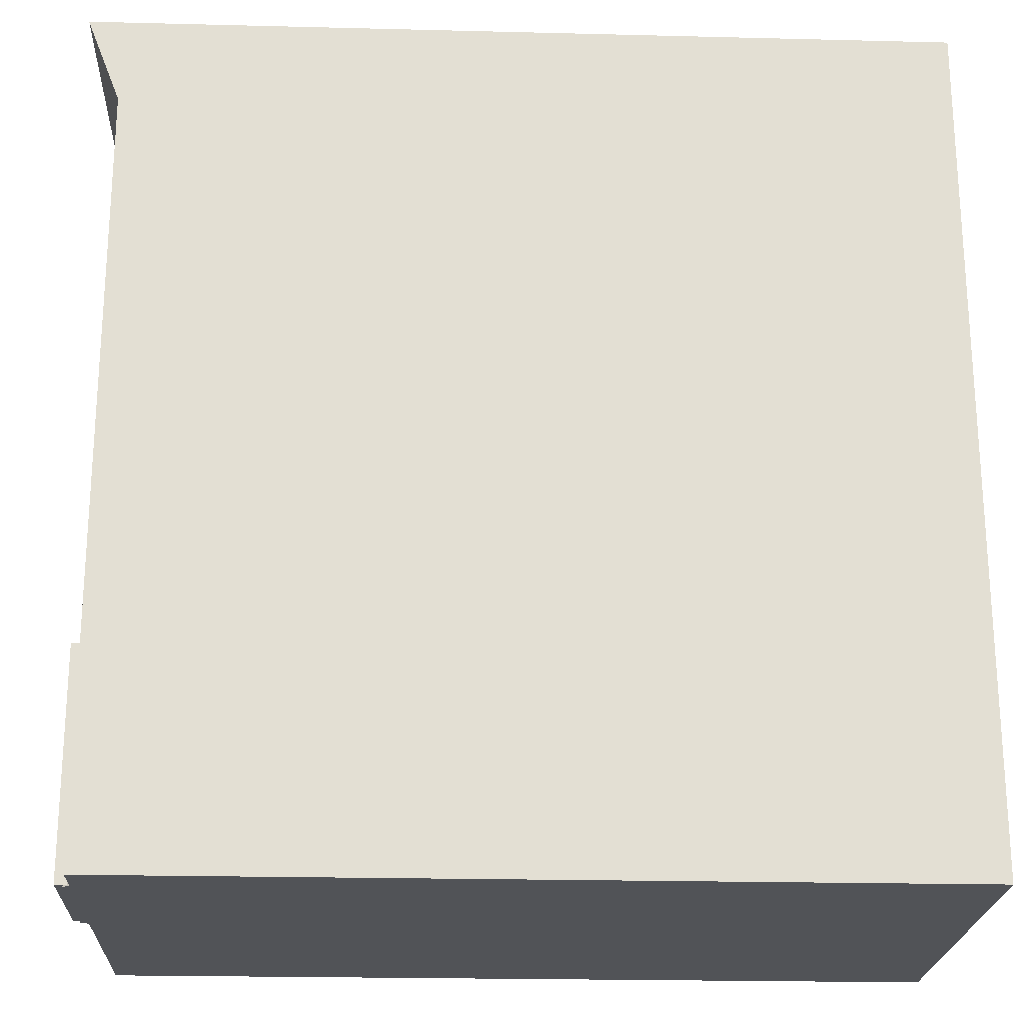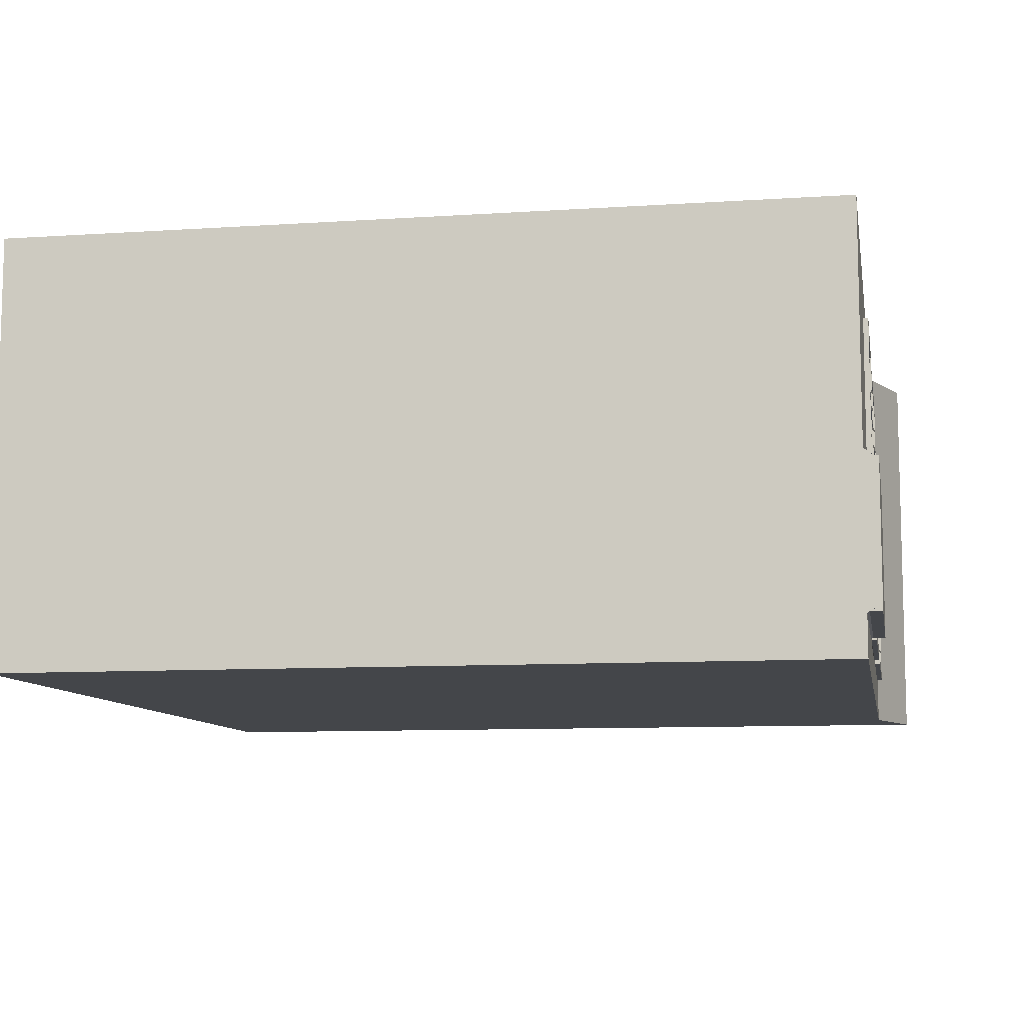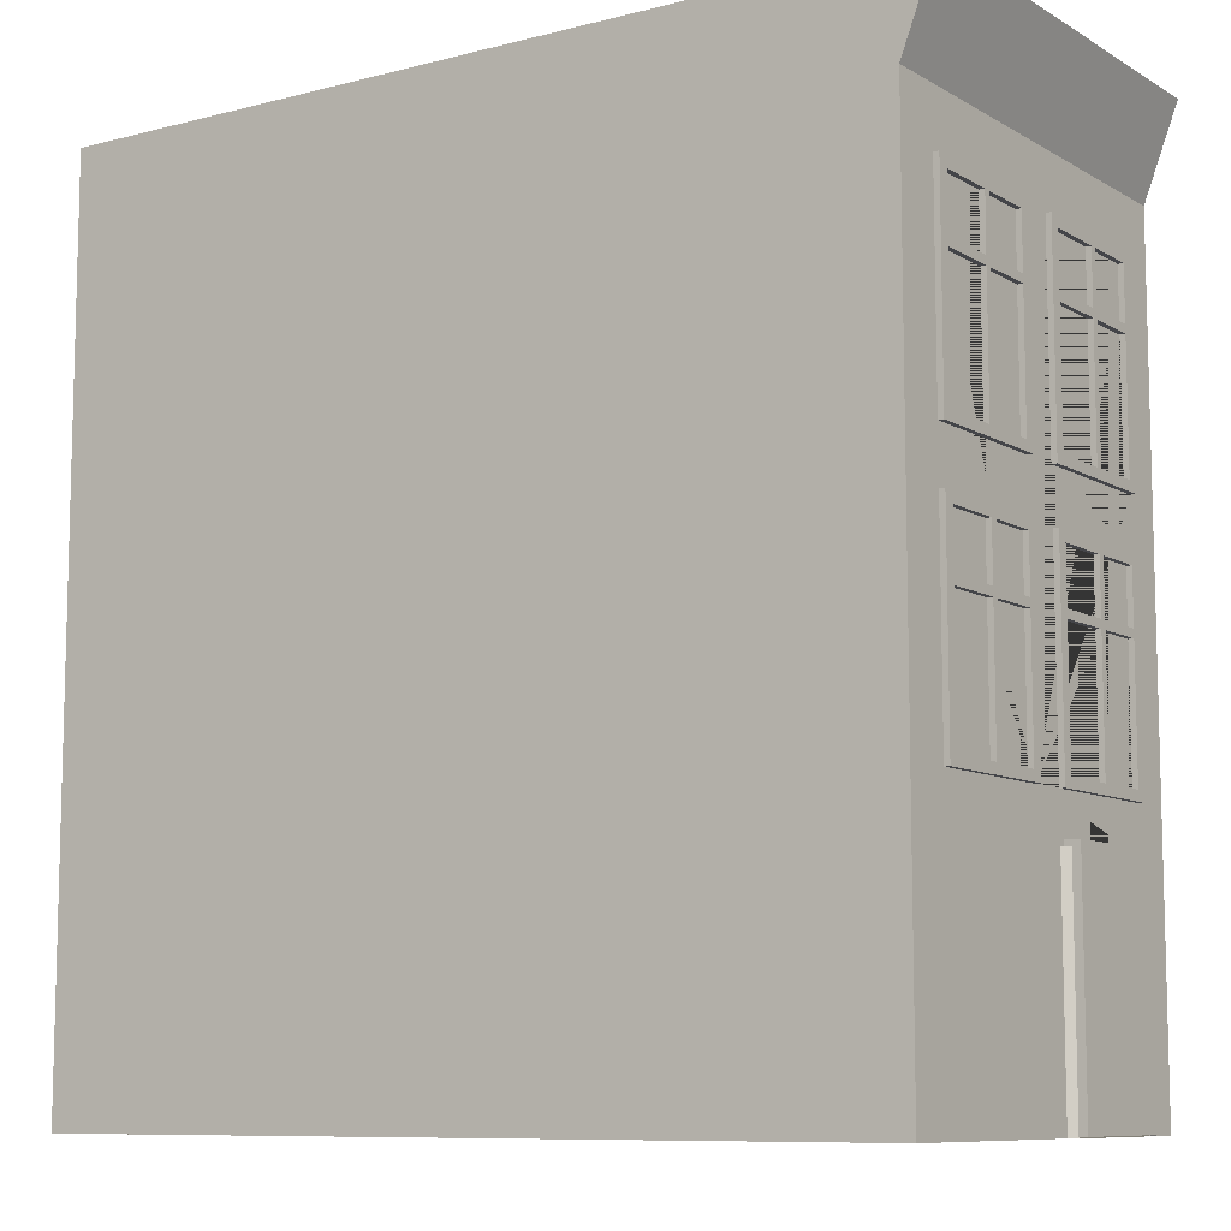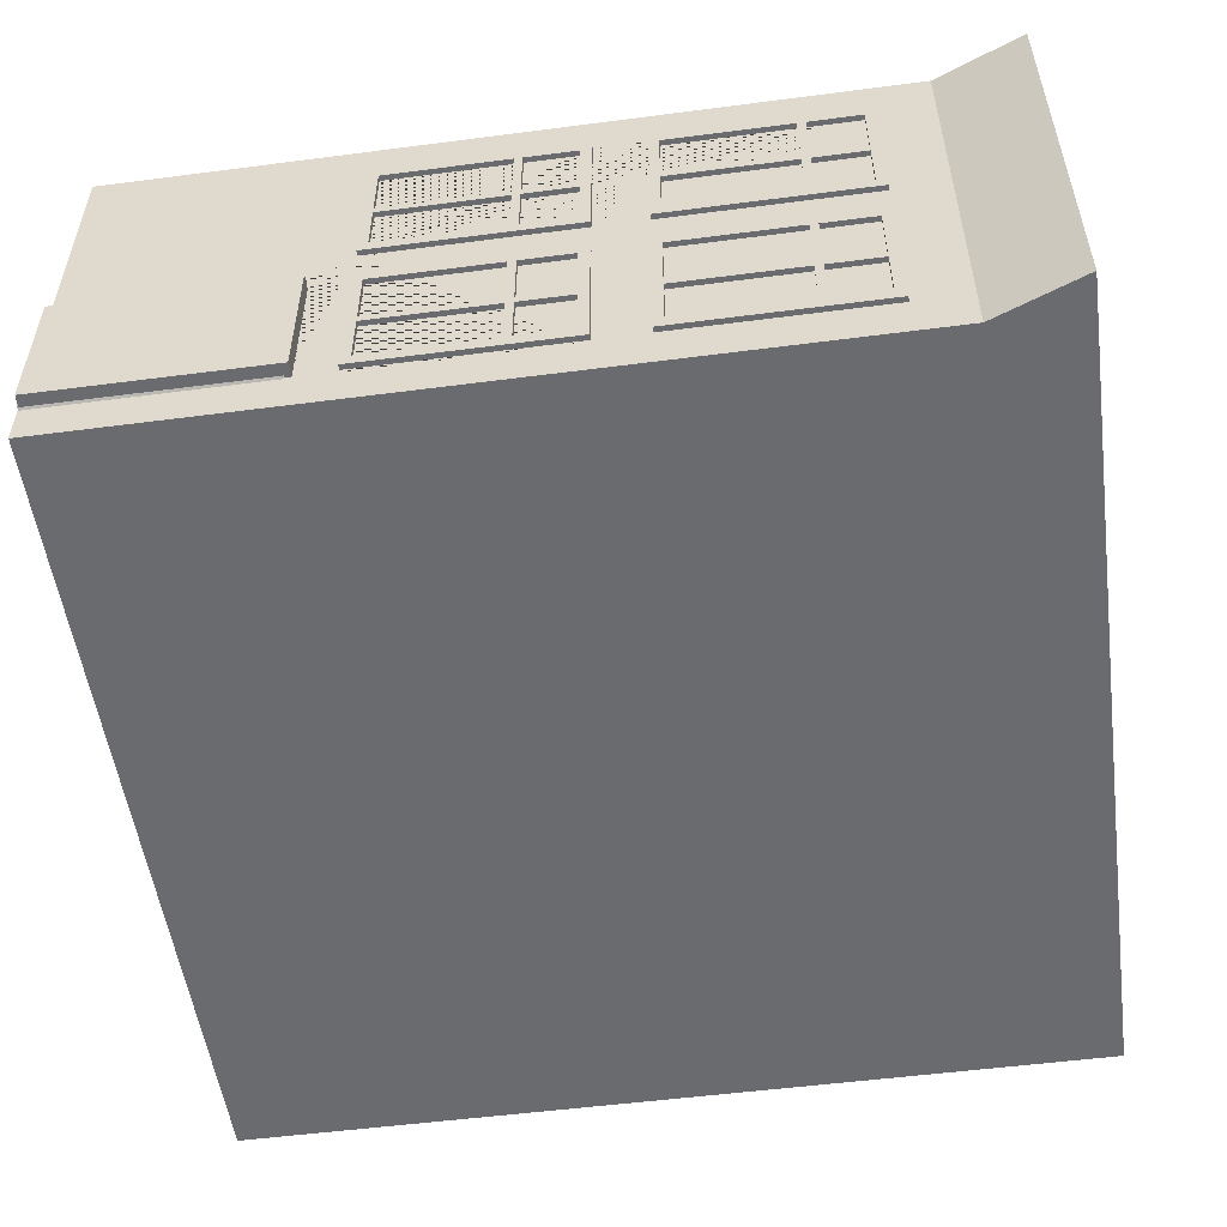
<metadata>
{"format":"obj","ext":"obj","renderer":"f3d","projection":"perspective","resolution":1024,"background":"white","views":[{"elev":-22.2,"azim":177.5,"up":"+Y"},{"elev":-9.4,"azim":9.9,"up":"+Z"},{"elev":-9.1,"azim":34.3,"up":"+Y"},{"elev":-53.3,"azim":97.9,"up":"+Z"}]}
</metadata>
<code>
o building_Building
v 3.805 3.65 -1.818
v 3.517 -3.7 -1.818
v 3.805 3.65 1.818
v 3.517 -3.7 1.818
v -3.517 3.65 -1.818
v -3.517 -3.7 -1.818
v -3.517 3.65 1.818
v -3.517 -3.7 1.818
v 3.517 2.901 -1.818
v 3.517 2.901 1.818
v -3.517 2.901 -1.818
v 3.517 -3.7 -1.469
v 3.517 2.447 -1.469
v 3.517 0.7335 -1.469
v 3.517 0.2755 -1.469
v 3.517 -1.44 -1.469
v 3.517 -1.827 -1.469
v 3.517 2.447 1.408
v 3.517 0.7335 1.408
v 3.517 0.2755 1.408
v 3.517 -1.44 1.408
v 3.517 -3.7 0.1327
v 3.517 2.447 0.1327
v 3.517 0.7335 0.1327
v 3.517 0.2755 0.1327
v 3.517 -1.44 0.1327
v 3.517 -3.7 -0.1966
v 3.517 2.447 -0.1966
v 3.517 0.7335 -0.1966
v 3.517 0.2755 -0.1966
v 3.517 -1.44 -0.1966
v 3.517 -1.827 -0.1966
v 3.328 0.2755 -1.469
v 3.328 -1.44 -1.469
v 3.328 2.447 -1.469
v 3.328 0.7335 -1.469
v 3.328 2.447 0.1327
v 3.328 2.447 1.408
v 3.328 0.7335 0.1327
v 3.328 0.7335 1.408
v 3.328 0.2755 0.1327
v 3.328 0.2755 1.408
v 3.328 -1.44 0.1327
v 3.328 -1.44 1.408
v 3.328 2.447 -0.1966
v 3.328 0.7335 -0.1966
v 3.328 0.2755 -0.1966
v 3.328 -1.44 -0.1966
v 3.58 -3.7 -0.2339
v 3.58 -3.7 -1.431
v 3.58 -1.827 -1.431
v 3.58 -1.827 -0.2339
f 11 5 1 9
f 11 9 2 6
f 10 3 7 8 4
f 26 21 20 19 18 23 24 25 30 29 28 13 14 15 16 31 32 17 12 2 9 10 4 22
f 3 10 9 1
f 14 13 35 36
f 25 24 19 20
f 21 26 43 44
f 7 3 1 5
f 22 4 8 6 2 12 27
f 32 31 30 25 26 22 27
f 32 27 49 52
f 25 20 42 41
f 15 14 29 30
f 18 19 40 38
f 7 5 11 6 8
f 43 41 42 44
f 39 37 38 40
f 34 33 47 48
f 36 35 45 46
f 24 23 37 39
f 30 31 48 47
f 13 28 45 35
f 29 14 36 46
f 26 25 41 43
f 28 29 46 45
f 16 15 33 34
f 20 21 44 42
f 23 18 38 37
f 15 30 47 33
f 31 16 34 48
f 19 24 39 40
f 12 17 51 50
f 27 12 50 49
f 17 32 52 51
o Door_Cube
v 3.439 -3.69 -0.255
v 3.439 -1.777 -0.255
v 3.439 -3.69 -1.457
v 3.439 -1.777 -1.457
v 3.637 -3.69 -0.255
v 3.637 -1.777 -0.255
v 3.637 -3.69 -1.457
v 3.637 -1.777 -1.457
f 53 54 56 55
f 55 56 60 59
f 59 60 58 57
f 57 58 54 53
f 55 59 57 53
f 60 56 54 58
o Plane
v 3.408 2.433 -0.2361
v 3.408 0.7275 -0.2361
v 3.408 2.433 -1.42
v 3.408 0.7275 -1.42
v 3.408 0.3012 -0.2361
v 3.408 -1.404 -0.2361
v 3.408 0.3012 -1.42
v 3.408 -1.404 -1.42
v 3.408 2.433 1.362
v 3.408 0.7275 1.362
v 3.408 2.433 0.1781
v 3.408 0.7275 0.1781
v 3.408 0.3012 1.362
v 3.408 -1.404 1.362
v 3.408 0.3012 0.1781
v 3.408 -1.404 0.1781
f 61 62 64 63
f 65 66 68 67
f 69 70 72 71
f 73 74 76 75
o WindowPane_Cube.001
v 3.562 0.7156 -0.1968
v 3.562 2.445 -0.1968
v 3.562 0.7156 -1.44
v 3.562 2.445 -1.44
v 3.255 0.7156 -0.1968
v 3.255 2.445 -0.1968
v 3.255 0.7156 -1.44
v 3.255 2.445 -1.44
v 3.562 0.7156 -1.339
v 3.562 2.445 -1.339
v 3.562 0.7156 -0.2917
v 3.562 2.445 -0.2917
v 3.562 2.357 -0.1968
v 3.562 2.357 -1.44
v 3.562 2.357 -1.339
v 3.562 2.357 -0.2917
v 3.562 0.798 -1.44
v 3.562 0.798 -1.339
v 3.562 0.798 -0.2917
v 3.562 0.798 -0.1968
v 3.562 1.914 -0.1968
v 3.562 1.914 -1.44
v 3.562 1.914 -1.339
v 3.562 1.914 -0.2917
v 3.562 1.845 -1.44
v 3.562 1.845 -1.339
v 3.562 1.845 -0.2917
v 3.562 1.845 -0.1968
v 3.562 2.445 -0.8153
v 3.562 0.7156 -0.8153
v 3.562 2.357 -0.8153
v 3.562 0.798 -0.8153
v 3.562 1.914 -0.8153
v 3.562 1.845 -0.8153
v 3.562 2.445 -0.8777
v 3.562 2.357 -0.8777
v 3.562 0.798 -0.8777
v 3.562 1.914 -0.8777
v 3.562 1.845 -0.8777
v 3.562 0.7156 -0.8777
v 3.521 2.357 -0.8777
v 3.521 2.357 -1.339
v 3.521 1.845 -1.339
v 3.521 0.798 -1.339
v 3.521 1.845 -0.2917
v 3.521 0.798 -0.2917
v 3.521 0.798 -0.8777
v 3.521 1.914 -1.339
v 3.521 2.357 -0.2917
v 3.521 1.914 -0.2917
v 3.521 1.914 -0.8777
v 3.521 1.845 -0.8777
v 3.521 2.357 -0.8153
v 3.521 0.798 -0.8153
v 3.521 1.914 -0.8153
v 3.521 1.845 -0.8153
v 3.466 2.357 -0.8777
v 3.466 2.357 -1.339
v 3.466 1.845 -1.339
v 3.466 0.798 -1.339
v 3.466 1.845 -0.2917
v 3.466 0.798 -0.2917
v 3.466 0.798 -0.8777
v 3.466 1.914 -1.339
v 3.466 2.357 -0.2917
v 3.466 1.914 -0.2917
v 3.466 1.914 -0.8777
v 3.466 1.845 -0.8777
v 3.466 2.357 -0.8153
v 3.466 0.798 -0.8153
v 3.466 1.914 -0.8153
v 3.466 1.845 -0.8153
v 3.562 -1.446 -0.1968
v 3.562 0.2833 -0.1968
v 3.562 -1.446 -1.44
v 3.562 0.2833 -1.44
v 3.255 -1.446 -0.1968
v 3.255 0.2833 -0.1968
v 3.255 -1.446 -1.44
v 3.255 0.2833 -1.44
v 3.562 -1.446 -1.339
v 3.562 0.2833 -1.339
v 3.562 -1.446 -0.2917
v 3.562 0.2833 -0.2917
v 3.562 0.1954 -0.1968
v 3.562 0.1954 -1.44
v 3.562 0.1954 -1.339
v 3.562 0.1954 -0.2917
v 3.562 -1.363 -1.44
v 3.562 -1.363 -1.339
v 3.562 -1.363 -0.2917
v 3.562 -1.363 -0.1968
v 3.562 -0.2479 -0.1968
v 3.562 -0.2479 -1.44
v 3.562 -0.2479 -1.339
v 3.562 -0.2479 -0.2917
v 3.562 -0.3166 -1.44
v 3.562 -0.3166 -1.339
v 3.562 -0.3166 -0.2917
v 3.562 -0.3166 -0.1968
v 3.562 0.2833 -0.8153
v 3.562 -1.446 -0.8153
v 3.562 0.1954 -0.8153
v 3.562 -1.363 -0.8153
v 3.562 -0.2479 -0.8153
v 3.562 -0.3166 -0.8153
v 3.562 0.2833 -0.8777
v 3.562 0.1954 -0.8777
v 3.562 -1.363 -0.8777
v 3.562 -0.2479 -0.8777
v 3.562 -0.3166 -0.8777
v 3.562 -1.446 -0.8777
v 3.521 0.1954 -0.8777
v 3.521 0.1954 -1.339
v 3.521 -0.3166 -1.339
v 3.521 -1.363 -1.339
v 3.521 -0.3166 -0.2917
v 3.521 -1.363 -0.2917
v 3.521 -1.363 -0.8777
v 3.521 -0.2479 -1.339
v 3.521 0.1954 -0.2917
v 3.521 -0.2479 -0.2917
v 3.521 -0.2479 -0.8777
v 3.521 -0.3166 -0.8777
v 3.521 0.1954 -0.8153
v 3.521 -1.363 -0.8153
v 3.521 -0.2479 -0.8153
v 3.521 -0.3166 -0.8153
v 3.466 0.1954 -0.8777
v 3.466 0.1954 -1.339
v 3.466 -0.3166 -1.339
v 3.466 -1.363 -1.339
v 3.466 -0.3166 -0.2917
v 3.466 -1.363 -0.2917
v 3.466 -1.363 -0.8777
v 3.466 -0.2479 -1.339
v 3.466 0.1954 -0.2917
v 3.466 -0.2479 -0.2917
v 3.466 -0.2479 -0.8777
v 3.466 -0.3166 -0.8777
v 3.466 0.1954 -0.8153
v 3.466 -1.363 -0.8153
v 3.466 -0.2479 -0.8153
v 3.466 -0.3166 -0.8153
v 3.562 0.7156 1.395
v 3.562 2.445 1.395
v 3.562 0.7156 0.1513
v 3.562 2.445 0.1513
v 3.255 0.7156 1.395
v 3.255 2.445 1.395
v 3.255 0.7156 0.1513
v 3.255 2.445 0.1513
v 3.562 0.7156 0.2523
v 3.562 2.445 0.2523
v 3.562 0.7156 1.3
v 3.562 2.445 1.3
v 3.562 2.357 1.395
v 3.562 2.357 0.1513
v 3.562 2.357 0.2523
v 3.562 2.357 1.3
v 3.562 0.798 0.1513
v 3.562 0.798 0.2523
v 3.562 0.798 1.3
v 3.562 0.798 1.395
v 3.562 1.914 1.395
v 3.562 1.914 0.1513
v 3.562 1.914 0.2523
v 3.562 1.914 1.3
v 3.562 1.845 0.1513
v 3.562 1.845 0.2523
v 3.562 1.845 1.3
v 3.562 1.845 1.395
v 3.562 2.445 0.776
v 3.562 0.7156 0.776
v 3.562 2.357 0.776
v 3.562 0.798 0.776
v 3.562 1.914 0.776
v 3.562 1.845 0.776
v 3.562 2.445 0.7137
v 3.562 2.357 0.7137
v 3.562 0.798 0.7137
v 3.562 1.914 0.7137
v 3.562 1.845 0.7137
v 3.562 0.7156 0.7137
v 3.521 2.357 0.7137
v 3.521 2.357 0.2523
v 3.521 1.845 0.2523
v 3.521 0.798 0.2523
v 3.521 1.845 1.3
v 3.521 0.798 1.3
v 3.521 0.798 0.7137
v 3.521 1.914 0.2523
v 3.521 2.357 1.3
v 3.521 1.914 1.3
v 3.521 1.914 0.7137
v 3.521 1.845 0.7137
v 3.521 2.357 0.776
v 3.521 0.798 0.776
v 3.521 1.914 0.776
v 3.521 1.845 0.776
v 3.466 2.357 0.7137
v 3.466 2.357 0.2523
v 3.466 1.845 0.2523
v 3.466 0.798 0.2523
v 3.466 1.845 1.3
v 3.466 0.798 1.3
v 3.466 0.798 0.7137
v 3.466 1.914 0.2523
v 3.466 2.357 1.3
v 3.466 1.914 1.3
v 3.466 1.914 0.7137
v 3.466 1.845 0.7137
v 3.466 2.357 0.776
v 3.466 0.798 0.776
v 3.466 1.914 0.776
v 3.466 1.845 0.776
v 3.562 -1.446 1.395
v 3.562 0.2833 1.395
v 3.562 -1.446 0.1513
v 3.562 0.2833 0.1513
v 3.255 -1.446 1.395
v 3.255 0.2833 1.395
v 3.255 -1.446 0.1513
v 3.255 0.2833 0.1513
v 3.562 -1.446 0.2523
v 3.562 0.2833 0.2523
v 3.562 -1.446 1.3
v 3.562 0.2833 1.3
v 3.562 0.1954 1.395
v 3.562 0.1954 0.1513
v 3.562 0.1954 0.2523
v 3.562 0.1954 1.3
v 3.562 -1.363 0.1513
v 3.562 -1.363 0.2523
v 3.562 -1.363 1.3
v 3.562 -1.363 1.395
v 3.562 -0.2479 1.395
v 3.562 -0.2479 0.1513
v 3.562 -0.2479 0.2523
v 3.562 -0.2479 1.3
v 3.562 -0.3166 0.1513
v 3.562 -0.3166 0.2523
v 3.562 -0.3166 1.3
v 3.562 -0.3166 1.395
v 3.562 0.2833 0.776
v 3.562 -1.446 0.776
v 3.562 0.1954 0.776
v 3.562 -1.363 0.776
v 3.562 -0.2479 0.776
v 3.562 -0.3166 0.776
v 3.562 0.2833 0.7137
v 3.562 0.1954 0.7137
v 3.562 -1.363 0.7137
v 3.562 -0.2479 0.7137
v 3.562 -0.3166 0.7137
v 3.562 -1.446 0.7137
v 3.521 0.1954 0.7137
v 3.521 0.1954 0.2523
v 3.521 -0.3166 0.2523
v 3.521 -1.363 0.2523
v 3.521 -0.3166 1.3
v 3.521 -1.363 1.3
v 3.521 -1.363 0.7137
v 3.521 -0.2479 0.2523
v 3.521 0.1954 1.3
v 3.521 -0.2479 1.3
v 3.521 -0.2479 0.7137
v 3.521 -0.3166 0.7137
v 3.521 0.1954 0.776
v 3.521 -1.363 0.776
v 3.521 -0.2479 0.776
v 3.521 -0.3166 0.776
v 3.466 0.1954 0.7137
v 3.466 0.1954 0.2523
v 3.466 -0.3166 0.2523
v 3.466 -1.363 0.2523
v 3.466 -0.3166 1.3
v 3.466 -1.363 1.3
v 3.466 -1.363 0.7137
v 3.466 -0.2479 0.2523
v 3.466 0.1954 1.3
v 3.466 -0.2479 1.3
v 3.466 -0.2479 0.7137
v 3.466 -0.3166 0.7137
v 3.466 0.1954 0.776
v 3.466 -1.363 0.776
v 3.466 -0.2479 0.776
v 3.466 -0.3166 0.776
f 91 90 80 86
f 112 91 86 111
f 89 92 88 78
f 97 100 92 89
f 100 126 125 92
f 99 98 90 91
f 85 79 93 94
f 116 85 94 113
f 77 87 95 96
f 102 101 98 99
f 82 81 77 96 104 97 89 78
f 115 102 99 114
f 104 103 100 97
f 96 95 103 104
f 107 129 131 109
f 98 101 93 79 83 84 80 90
f 94 93 101 102
f 95 122 121 103
f 103 110 109 100
f 87 106 108 95
f 91 118 124 99
f 81 83 79 85 116 106 87 77
f 105 111 86 80 84 82 78 88
f 92 107 105 88
f 108 113 115 110
f 110 115 114 109
f 106 116 113 108
f 109 114 112 107
f 107 112 111 105
f 129 145 147 131
f 126 142 141 125
f 132 148 146 130
f 118 134 140 124
f 92 125 129 107
f 108 130 122 95
f 99 124 127 114
f 109 131 126 100
f 113 123 128 115
f 94 120 123 113
f 112 117 118 91
f 103 121 132 110
f 115 128 119 102
f 110 132 130 108
f 114 127 117 112
f 102 119 120 94
f 124 140 143 127
f 123 139 144 128
f 128 144 135 119
f 117 133 134 118
f 127 143 133 117
f 125 141 145 129
f 119 135 136 120
f 130 146 138 122
f 122 138 137 121
f 131 147 142 126
f 120 136 139 123
f 121 137 148 132
f 163 162 152 158
f 184 163 158 183
f 161 164 160 150
f 169 172 164 161
f 172 198 197 164
f 171 170 162 163
f 157 151 165 166
f 188 157 166 185
f 149 159 167 168
f 174 173 170 171
f 154 153 149 168 176 169 161 150
f 187 174 171 186
f 176 175 172 169
f 168 167 175 176
f 179 201 203 181
f 170 173 165 151 155 156 152 162
f 166 165 173 174
f 167 194 193 175
f 175 182 181 172
f 159 178 180 167
f 163 190 196 171
f 153 155 151 157 188 178 159 149
f 177 183 158 152 156 154 150 160
f 164 179 177 160
f 180 185 187 182
f 182 187 186 181
f 178 188 185 180
f 181 186 184 179
f 179 184 183 177
f 201 217 219 203
f 198 214 213 197
f 204 220 218 202
f 190 206 212 196
f 164 197 201 179
f 180 202 194 167
f 171 196 199 186
f 181 203 198 172
f 185 195 200 187
f 166 192 195 185
f 184 189 190 163
f 175 193 204 182
f 187 200 191 174
f 182 204 202 180
f 186 199 189 184
f 174 191 192 166
f 196 212 215 199
f 195 211 216 200
f 200 216 207 191
f 189 205 206 190
f 199 215 205 189
f 197 213 217 201
f 191 207 208 192
f 202 218 210 194
f 194 210 209 193
f 203 219 214 198
f 192 208 211 195
f 193 209 220 204
f 235 234 224 230
f 256 235 230 255
f 233 236 232 222
f 241 244 236 233
f 244 270 269 236
f 243 242 234 235
f 229 223 237 238
f 260 229 238 257
f 221 231 239 240
f 246 245 242 243
f 226 225 221 240 248 241 233 222
f 259 246 243 258
f 248 247 244 241
f 240 239 247 248
f 251 273 275 253
f 242 245 237 223 227 228 224 234
f 238 237 245 246
f 239 266 265 247
f 247 254 253 244
f 231 250 252 239
f 235 262 268 243
f 225 227 223 229 260 250 231 221
f 249 255 230 224 228 226 222 232
f 236 251 249 232
f 252 257 259 254
f 254 259 258 253
f 250 260 257 252
f 253 258 256 251
f 251 256 255 249
f 273 289 291 275
f 270 286 285 269
f 276 292 290 274
f 262 278 284 268
f 236 269 273 251
f 252 274 266 239
f 243 268 271 258
f 253 275 270 244
f 257 267 272 259
f 238 264 267 257
f 256 261 262 235
f 247 265 276 254
f 259 272 263 246
f 254 276 274 252
f 258 271 261 256
f 246 263 264 238
f 268 284 287 271
f 267 283 288 272
f 272 288 279 263
f 261 277 278 262
f 271 287 277 261
f 269 285 289 273
f 263 279 280 264
f 274 290 282 266
f 266 282 281 265
f 275 291 286 270
f 264 280 283 267
f 265 281 292 276
f 307 306 296 302
f 328 307 302 327
f 305 308 304 294
f 313 316 308 305
f 316 342 341 308
f 315 314 306 307
f 301 295 309 310
f 332 301 310 329
f 293 303 311 312
f 318 317 314 315
f 298 297 293 312 320 313 305 294
f 331 318 315 330
f 320 319 316 313
f 312 311 319 320
f 323 345 347 325
f 314 317 309 295 299 300 296 306
f 310 309 317 318
f 311 338 337 319
f 319 326 325 316
f 303 322 324 311
f 307 334 340 315
f 297 299 295 301 332 322 303 293
f 321 327 302 296 300 298 294 304
f 308 323 321 304
f 324 329 331 326
f 326 331 330 325
f 322 332 329 324
f 325 330 328 323
f 323 328 327 321
f 345 361 363 347
f 342 358 357 341
f 348 364 362 346
f 334 350 356 340
f 308 341 345 323
f 324 346 338 311
f 315 340 343 330
f 325 347 342 316
f 329 339 344 331
f 310 336 339 329
f 328 333 334 307
f 319 337 348 326
f 331 344 335 318
f 326 348 346 324
f 330 343 333 328
f 318 335 336 310
f 340 356 359 343
f 339 355 360 344
f 344 360 351 335
f 333 349 350 334
f 343 359 349 333
f 341 357 361 345
f 335 351 352 336
f 346 362 354 338
f 338 354 353 337
f 347 363 358 342
f 336 352 355 339
f 337 353 364 348

</code>
